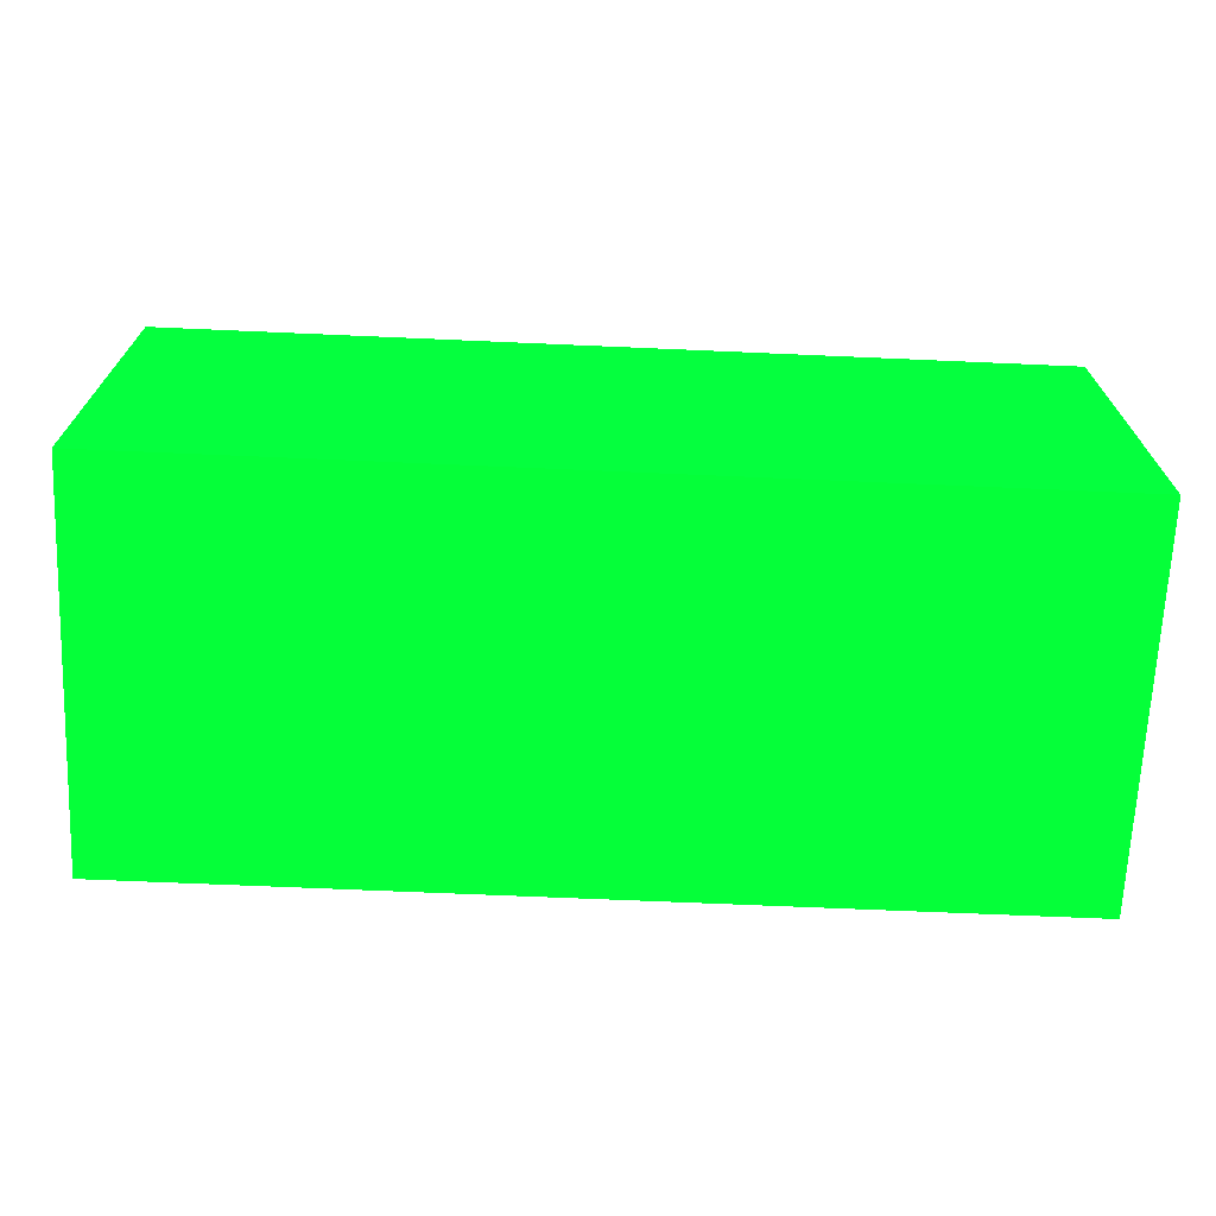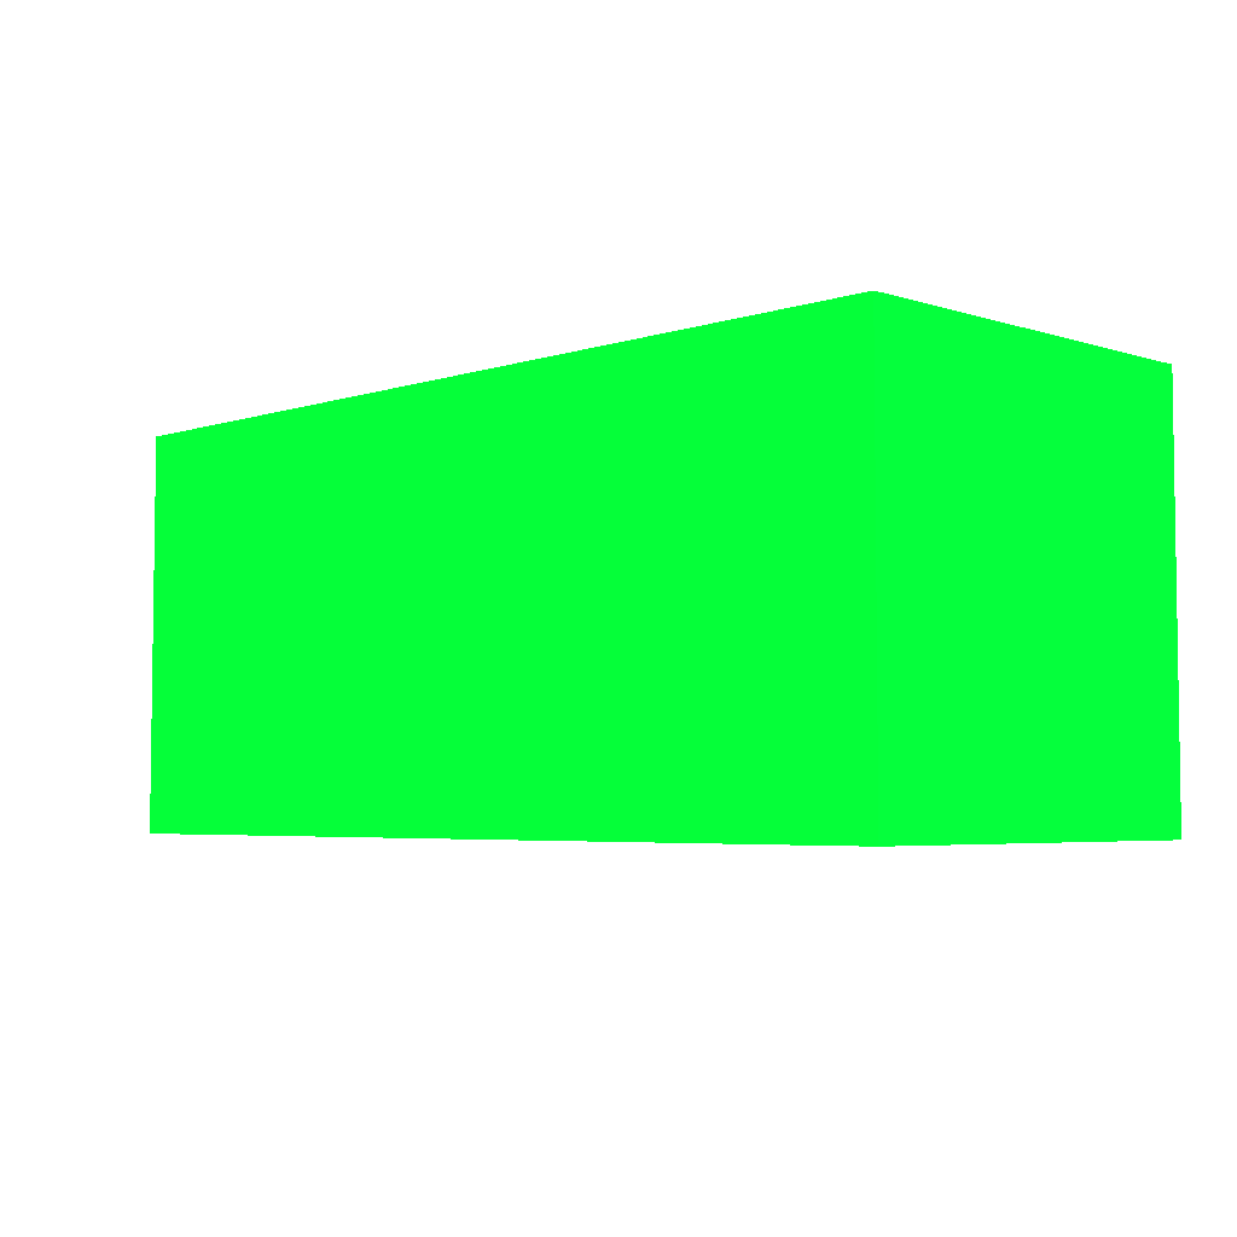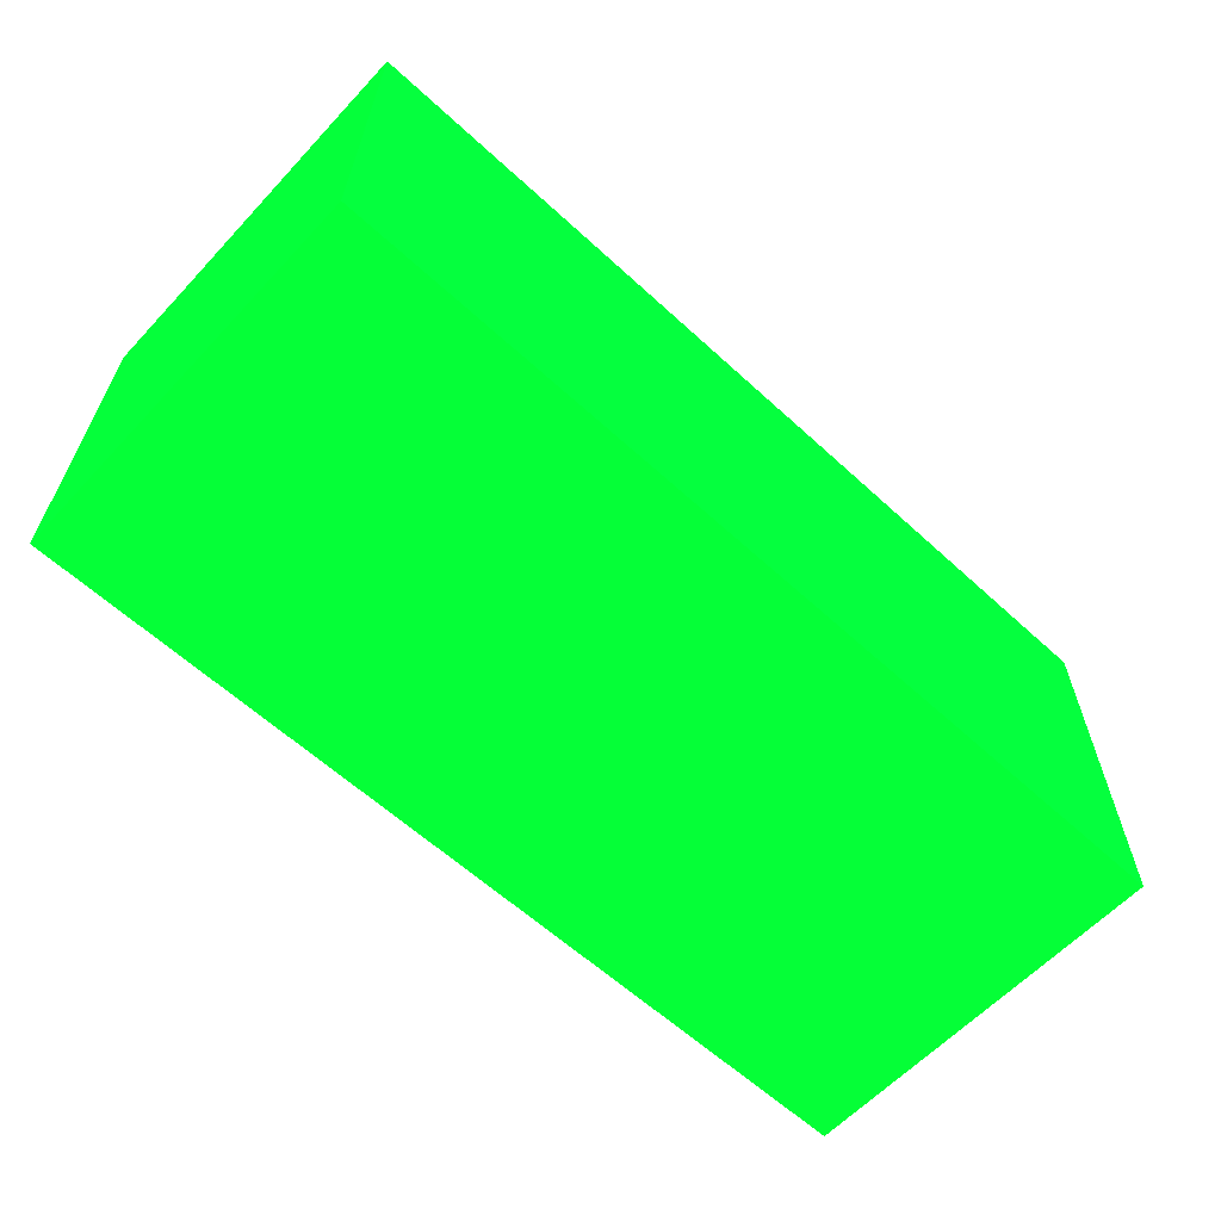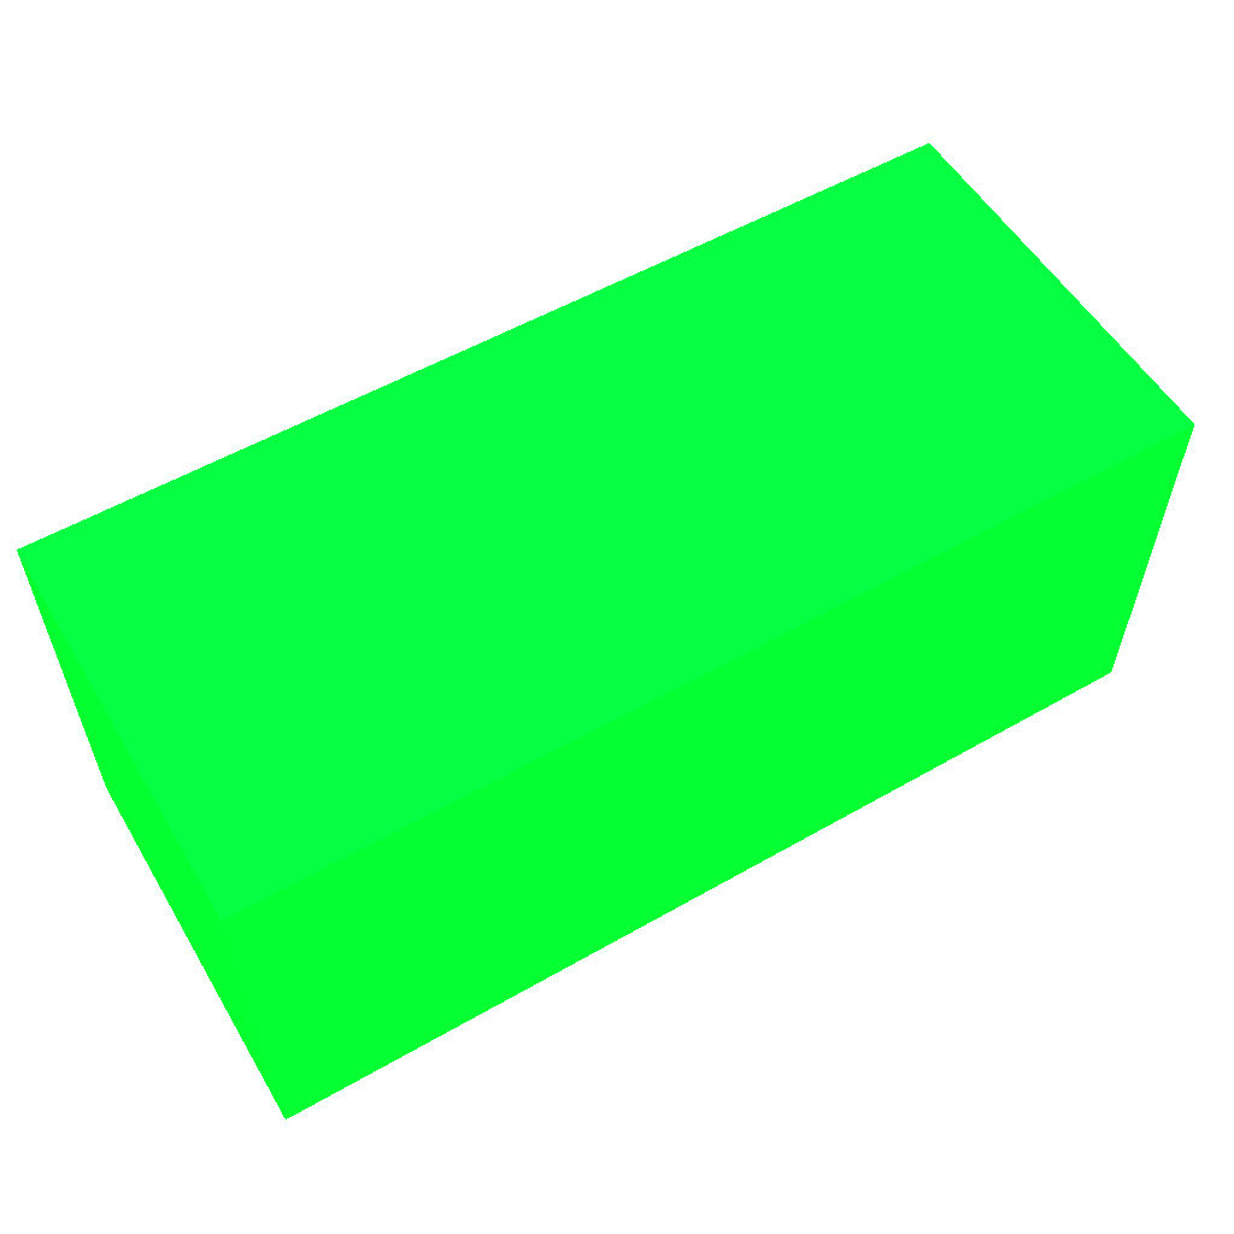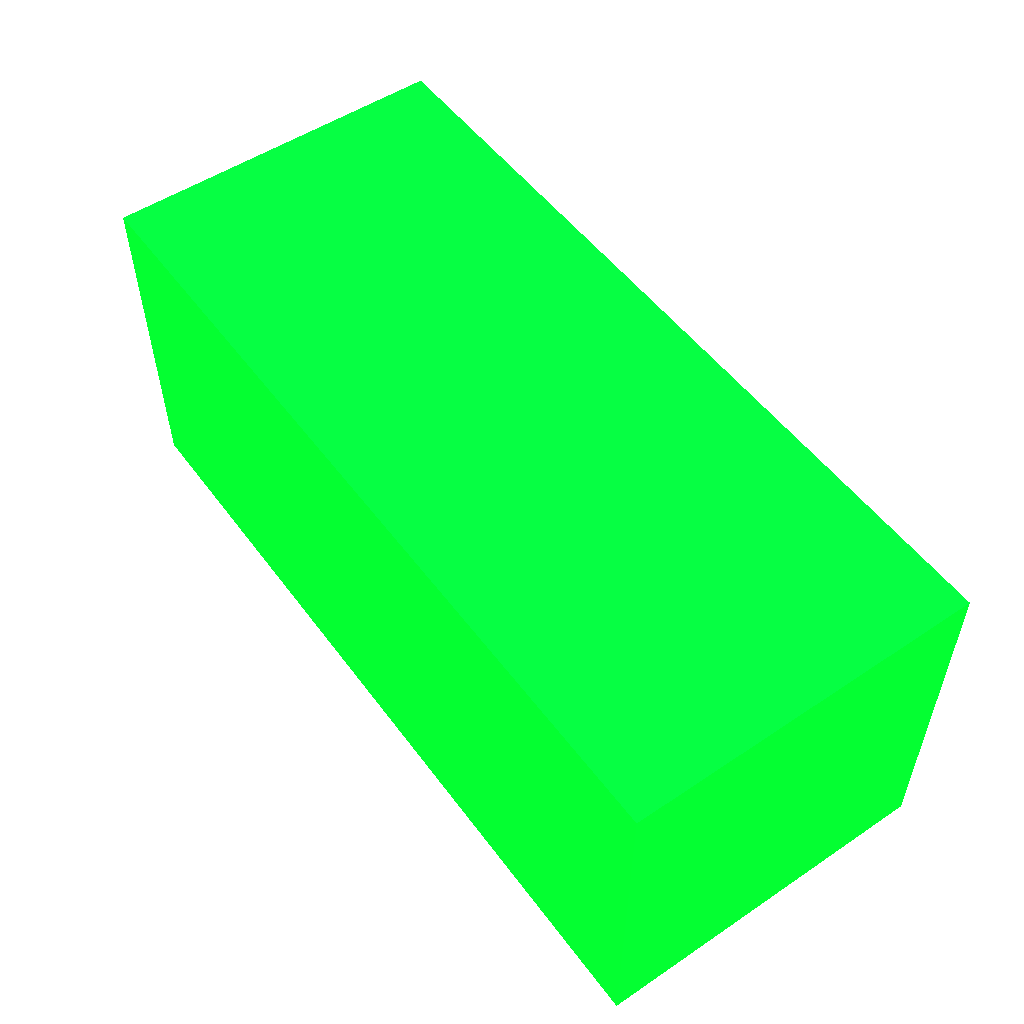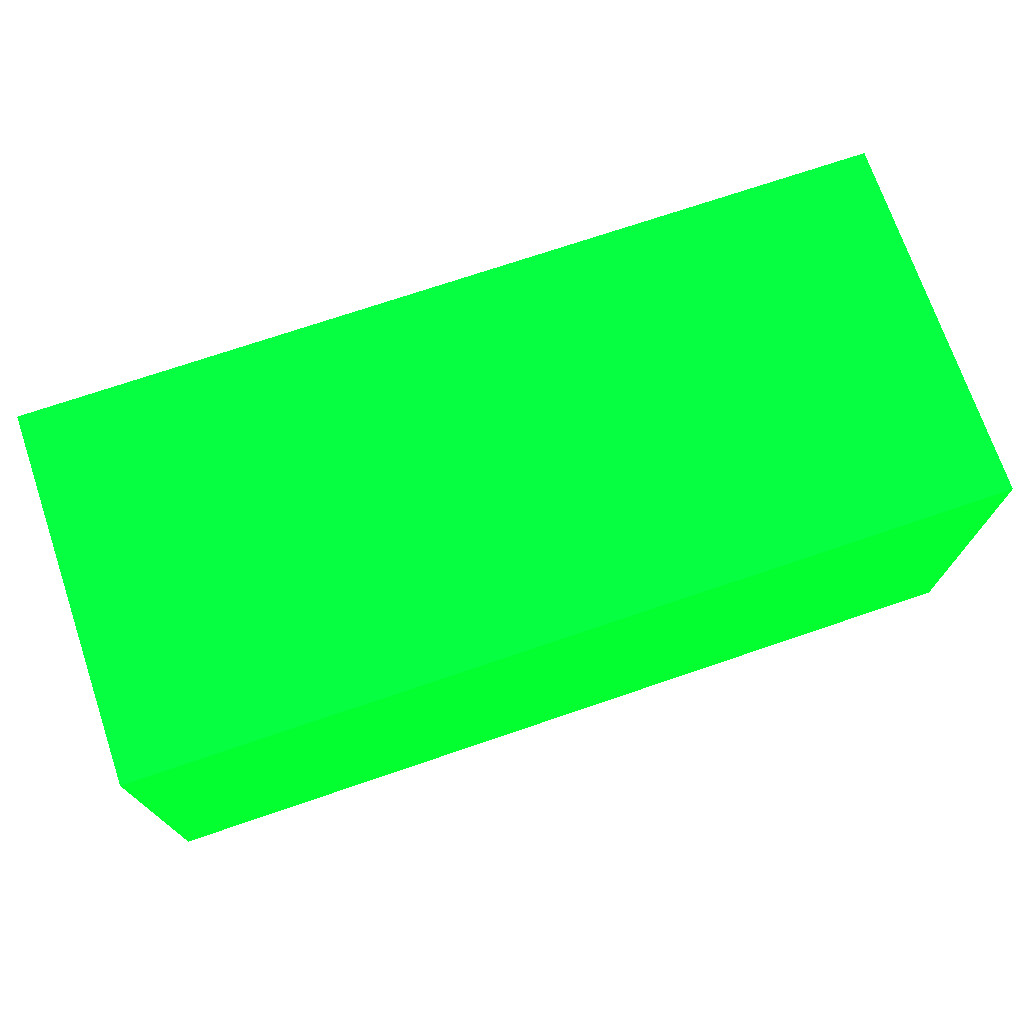
<metadata>
{"format":"obj","ext":"obj","renderer":"f3d","projection":"perspective","resolution":1024,"background":"white","views":[{"elev":-68.6,"azim":177.5,"up":"+Y"},{"elev":-4.6,"azim":-134.6,"up":"+Y"},{"elev":-61.4,"azim":-43.0,"up":"+Y"},{"elev":56.1,"azim":149.2,"up":"+Y"},{"elev":52.6,"azim":-125.7,"up":"+Z"},{"elev":72.5,"azim":161.2,"up":"+Y"}]}
</metadata>
<code>
v 2.25 3.635 -2.195 0.01176 0.9882 0.1412
v 2.25 3.484 -2.195 0.01176 0.9882 0.1412
v 2.25 3.635 -2.345 0.01176 0.9882 0.1412
v 1.9 3.635 -2.195 0.01176 0.9882 0.1412
v 2.25 3.484 -2.345 0.01176 0.9882 0.1412
v 1.9 3.484 -2.195 0.01176 0.9882 0.1412
v 2.25 3.554 -2.345 0.01176 0.9882 0.1412
v 1.9 3.635 -2.345 0.01176 0.9882 0.1412
v 2.142 3.484 -2.345 0.01176 0.9882 0.1412
v 1.9 3.484 -2.345 0.01176 0.9882 0.1412
f 1 2 5
f 1 5 7
f 1 7 3
f 1 3 8
f 1 8 4
f 1 4 6
f 1 6 2
f 2 6 10
f 2 10 9
f 2 9 5
f 3 7 9
f 3 9 10
f 3 10 8
f 4 8 10
f 4 10 6
f 5 9 7

</code>
